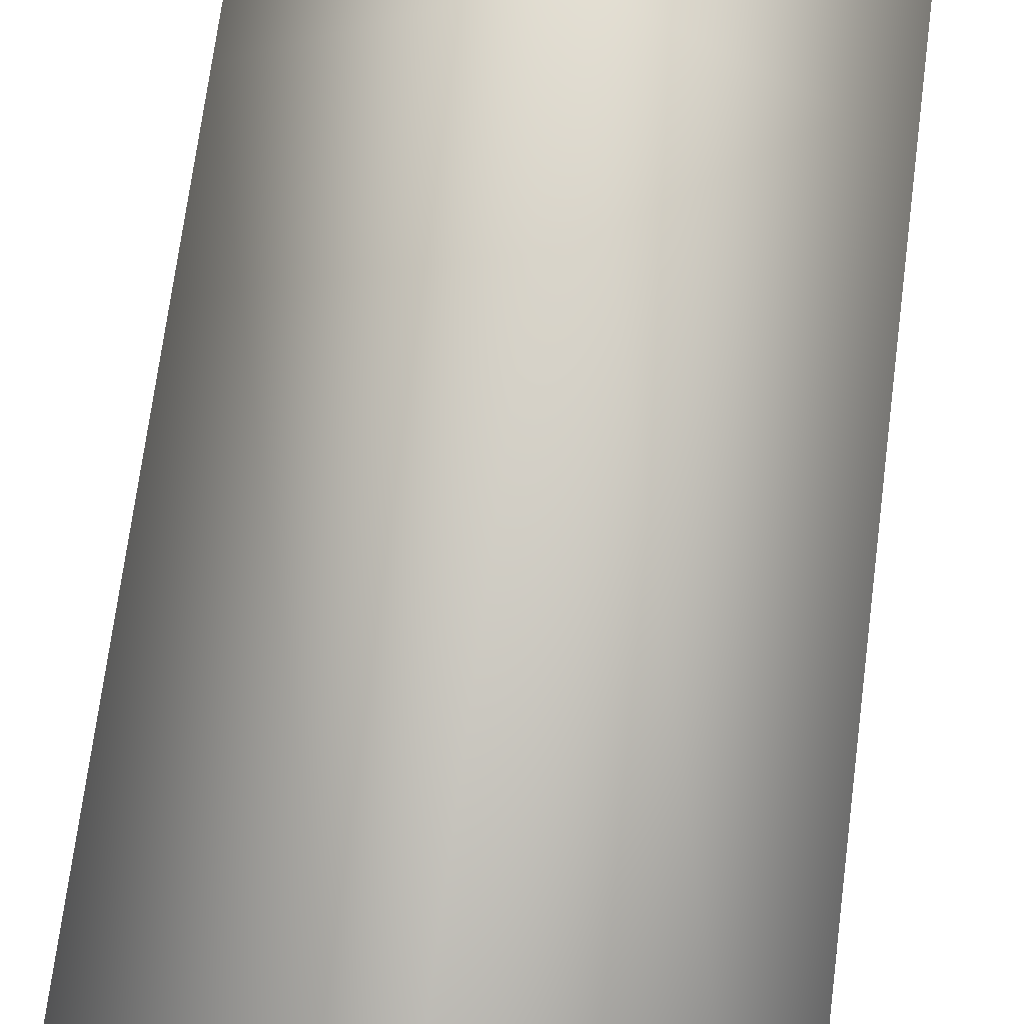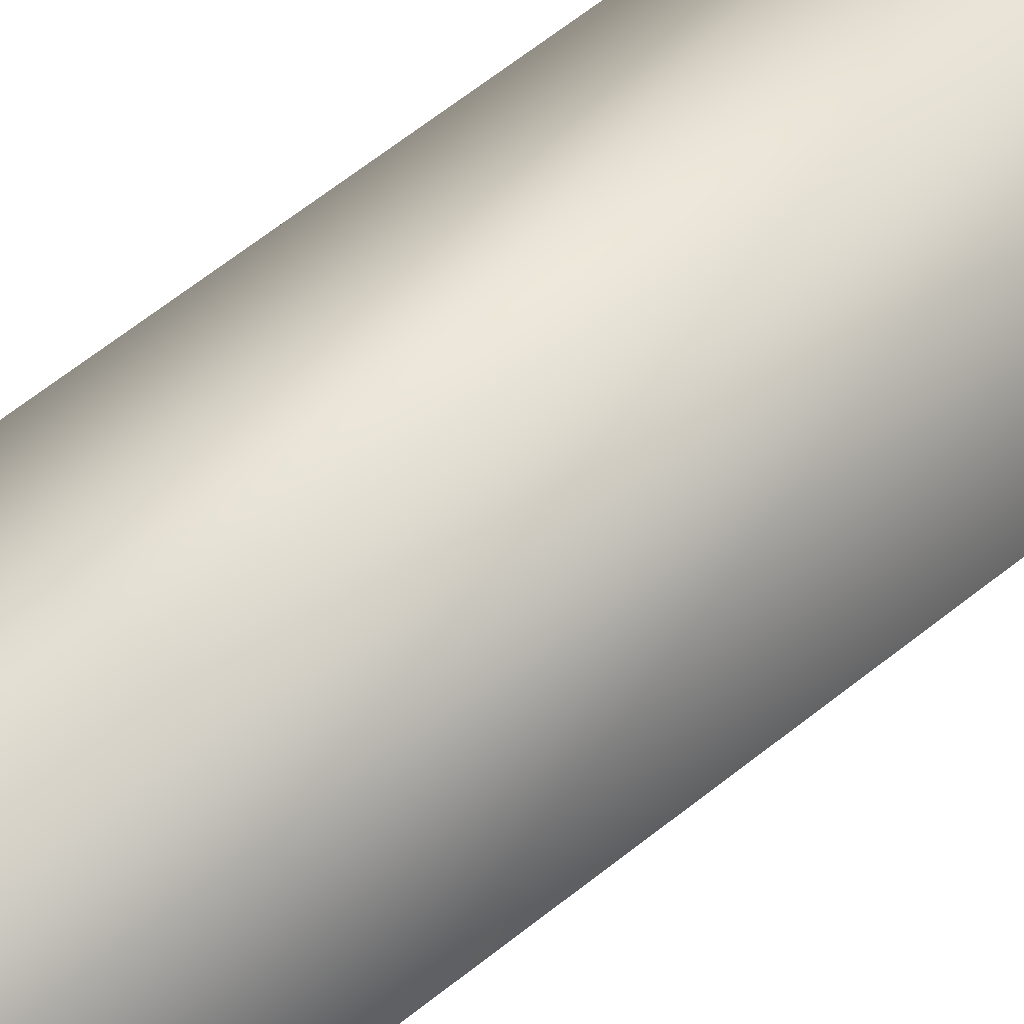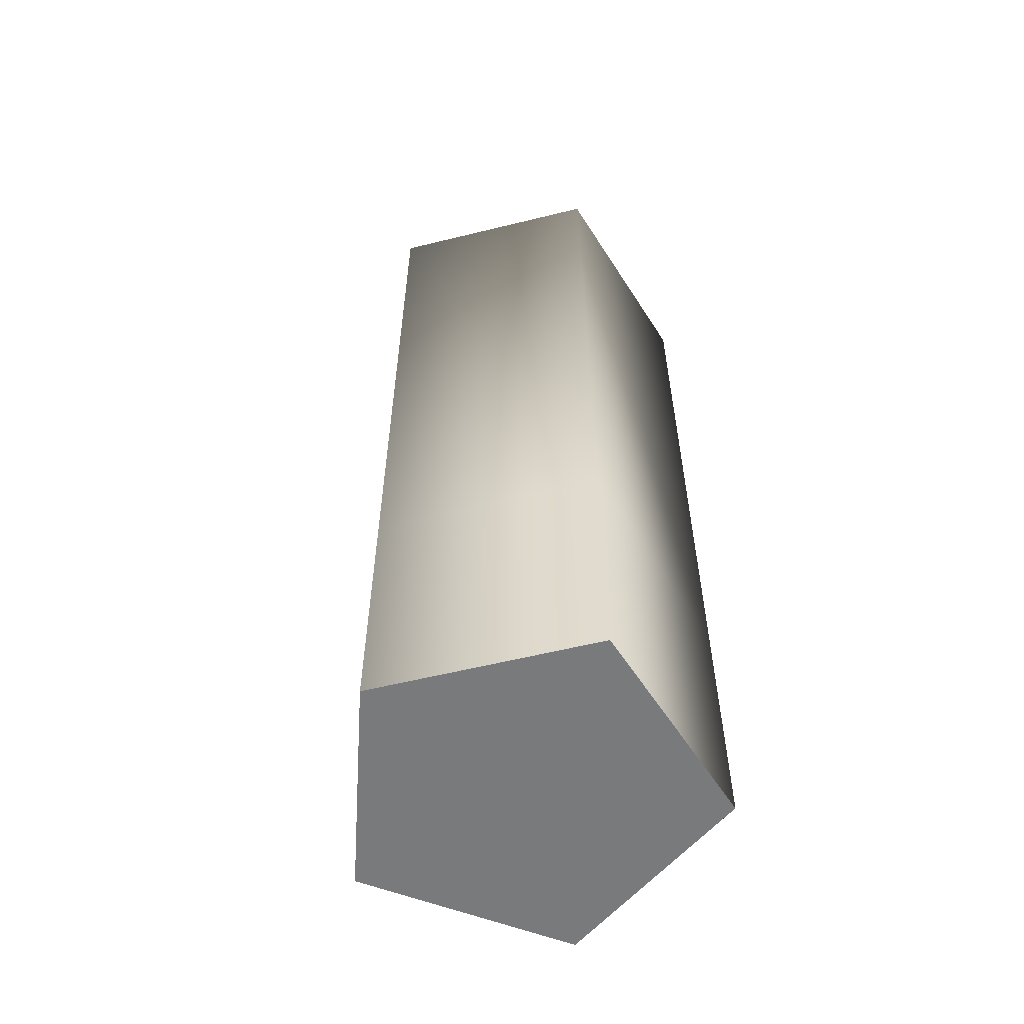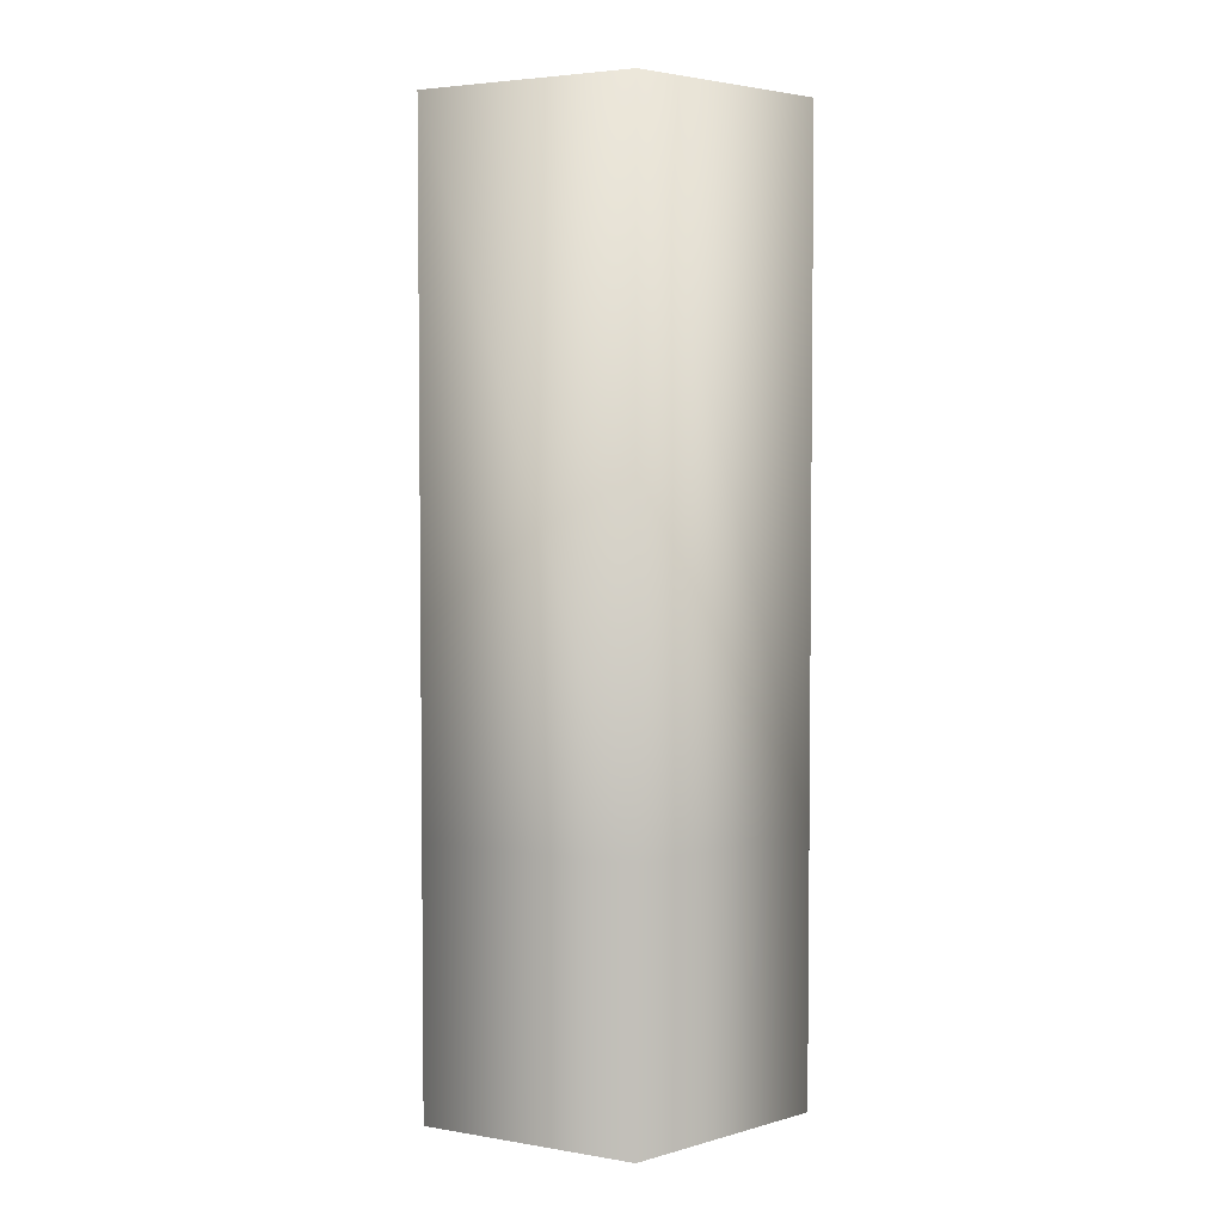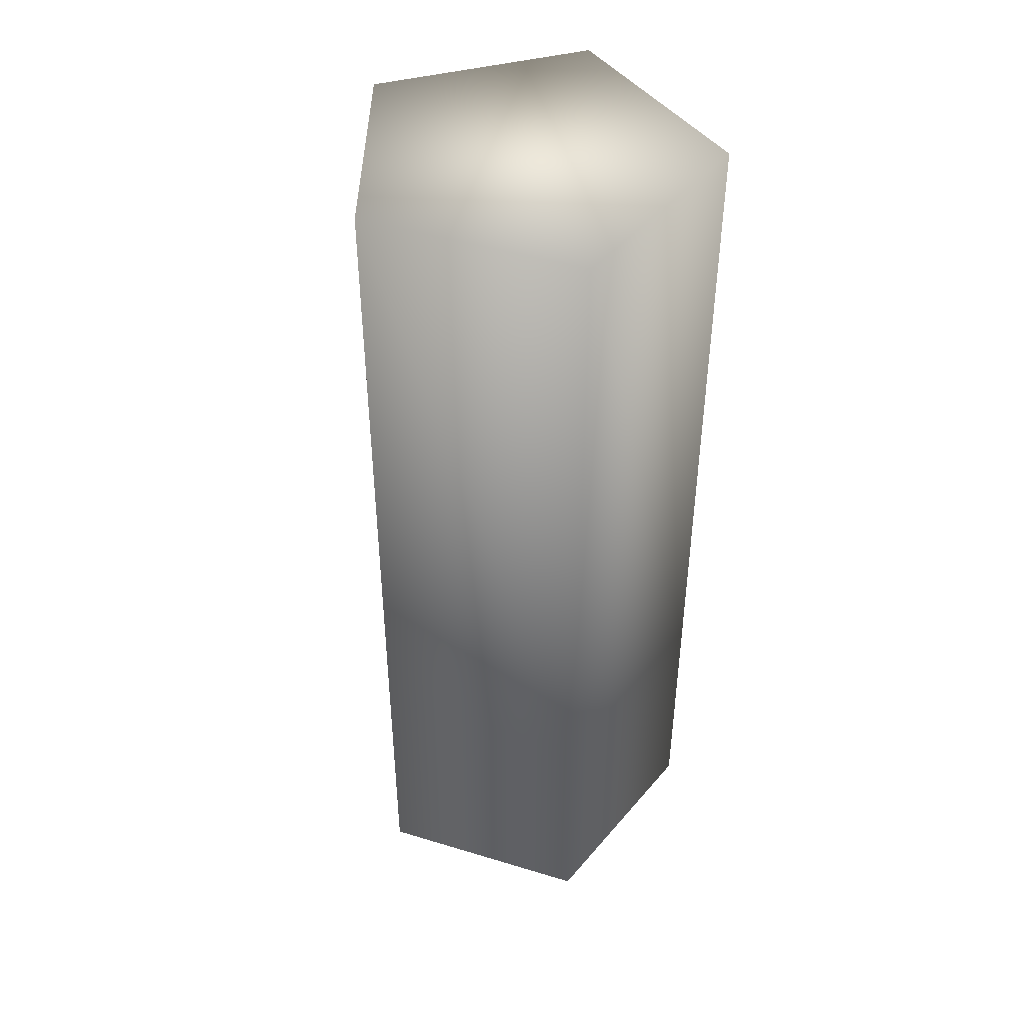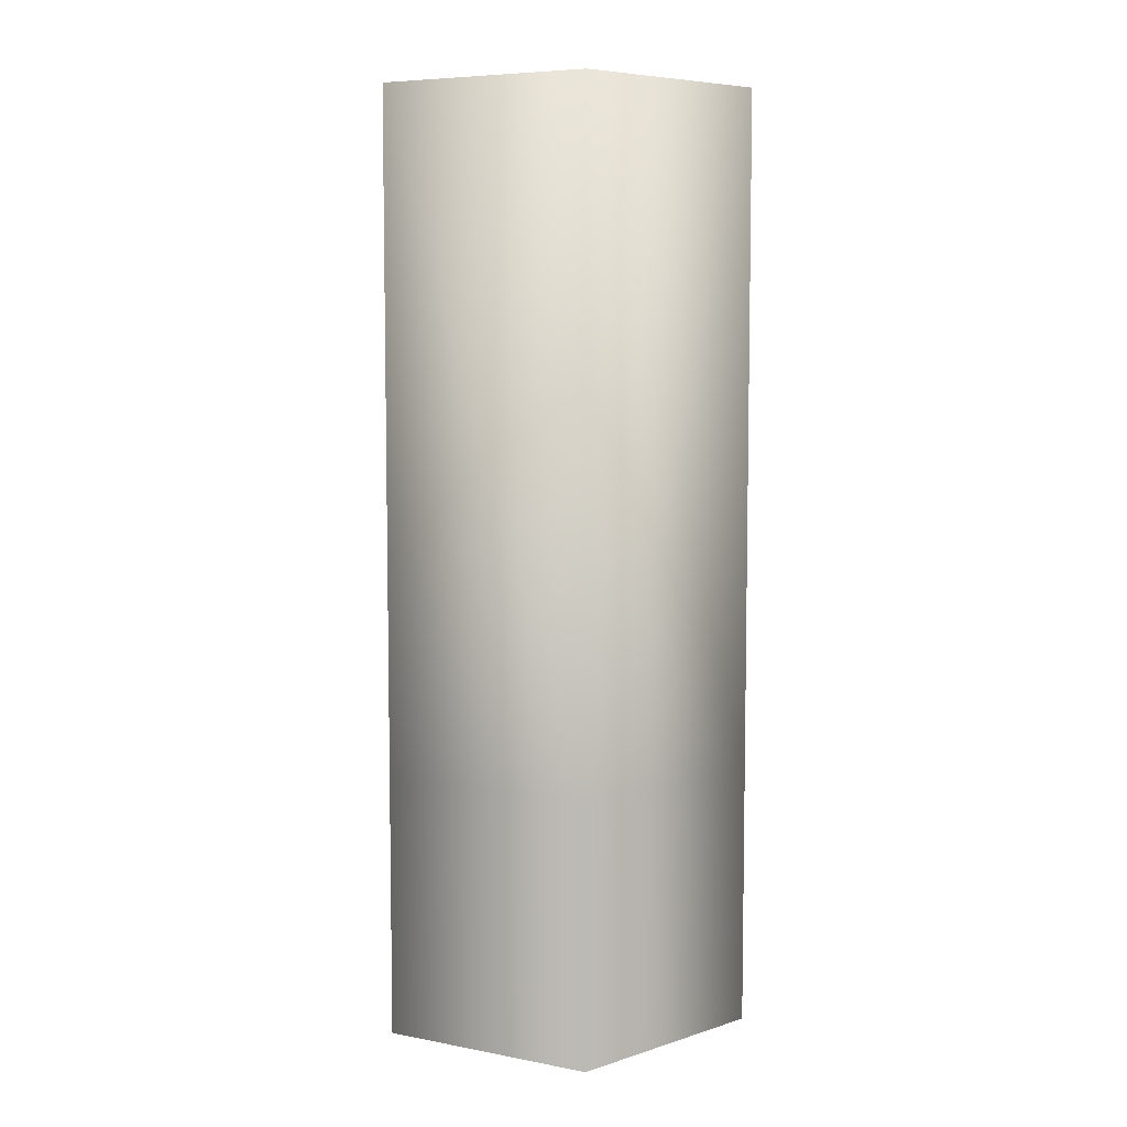
<metadata>
{"format":"obj","ext":"obj","renderer":"f3d","projection":"perspective","resolution":1024,"background":"white","views":[{"elev":67.4,"azim":-172.8,"up":"+Z"},{"elev":71.6,"azim":52.7,"up":"+Z"},{"elev":-58.0,"azim":49.3,"up":"+Y"},{"elev":3.9,"azim":-7.8,"up":"+Y"},{"elev":45.0,"azim":54.4,"up":"+Y"},{"elev":6.8,"azim":-7.8,"up":"+Y"}]}
</metadata>
<code>
o shell_shotgun
v -0.6859 -2.913 -0.9795
v -0.6859 3.034 -0.9795
v 0.7196 -2.913 -0.955
v 1.131 -2.913 0.3893
v -0.02087 -2.913 1.196
v -0.02087 3.034 1.196
v -1.144 -2.913 0.3496
v 0.7196 3.034 -0.955
v 1.131 3.034 0.3893
v -1.144 3.034 0.3496
v -0.6859 -1.248 -0.9795
v -0.02087 -1.248 1.196
v 0.7196 -1.248 -0.955
v 1.131 -1.248 0.3893
v -1.144 -1.248 0.3496
f 11 2 8 13
f 13 8 9 14
f 14 9 6 12
f 12 6 10 15
f 15 10 2 11
f 1 3 4 5 7
f 8 2 10 6 9
f 7 15 11 1
f 5 12 15 7
f 4 14 12 5
f 3 13 14 4
f 1 11 13 3

</code>
